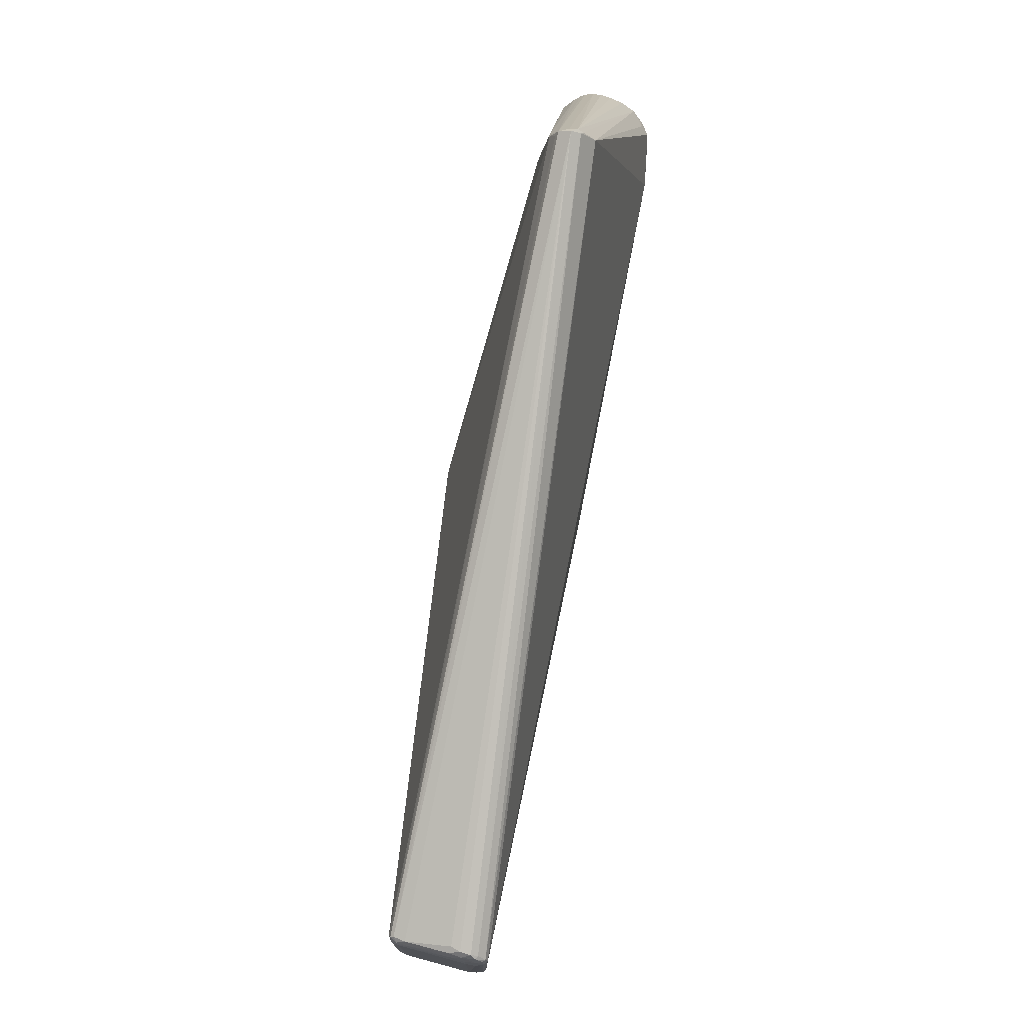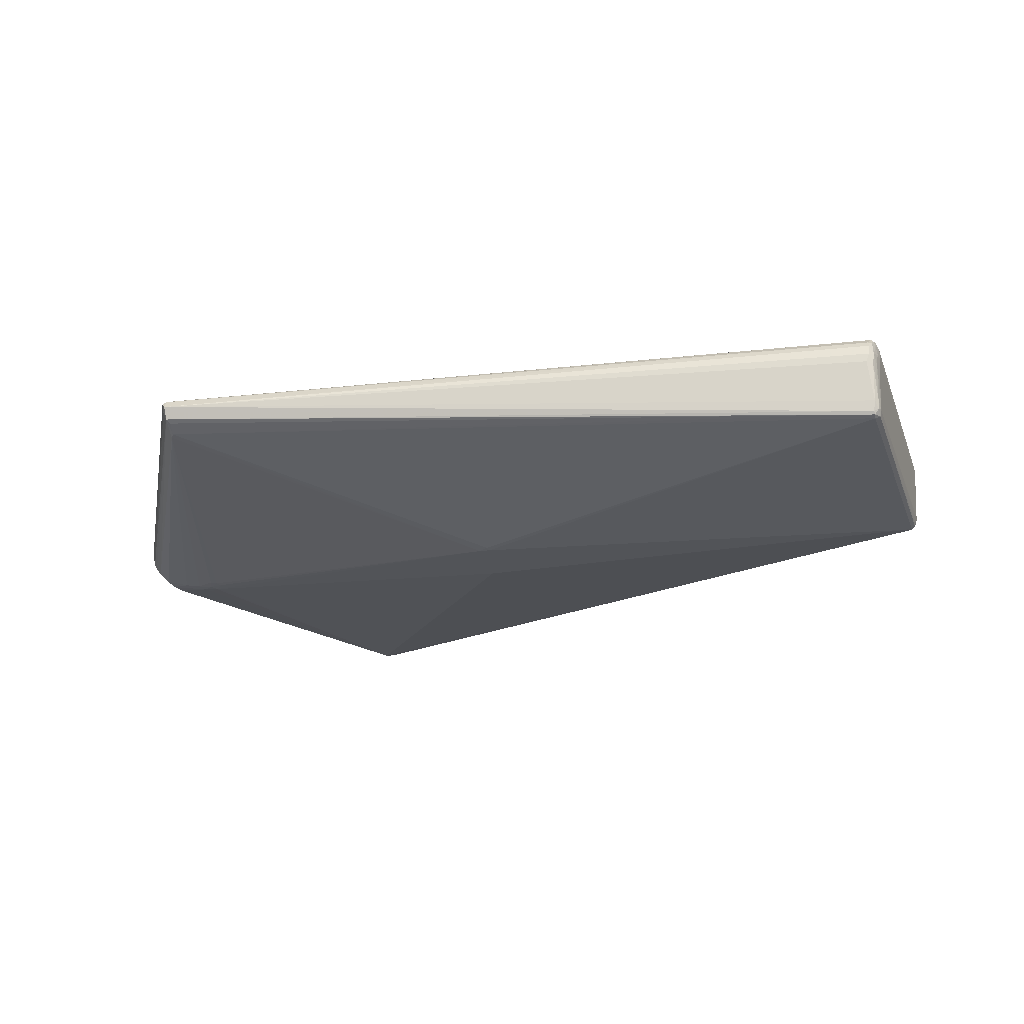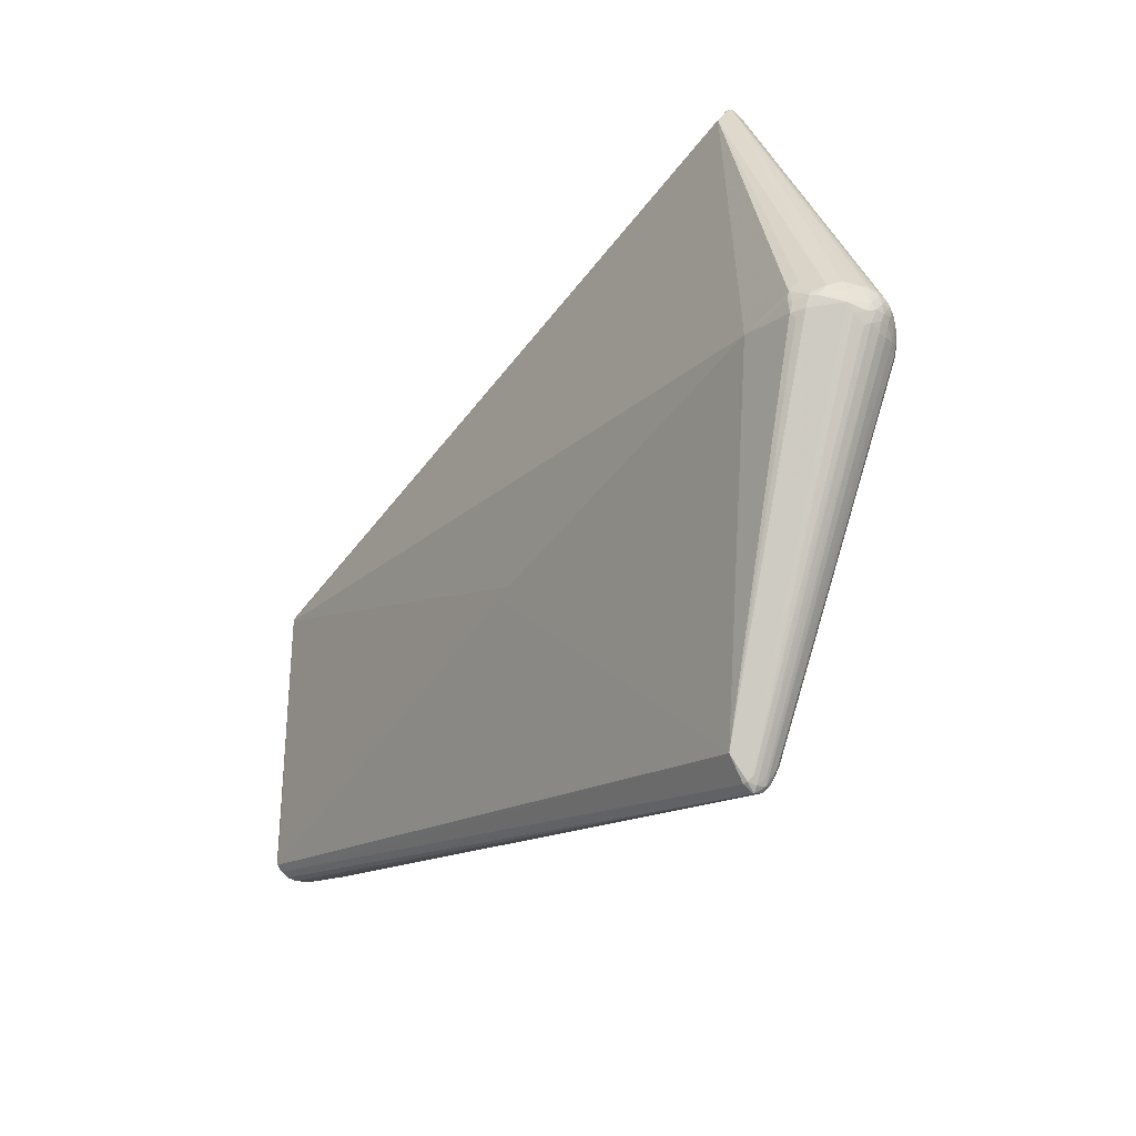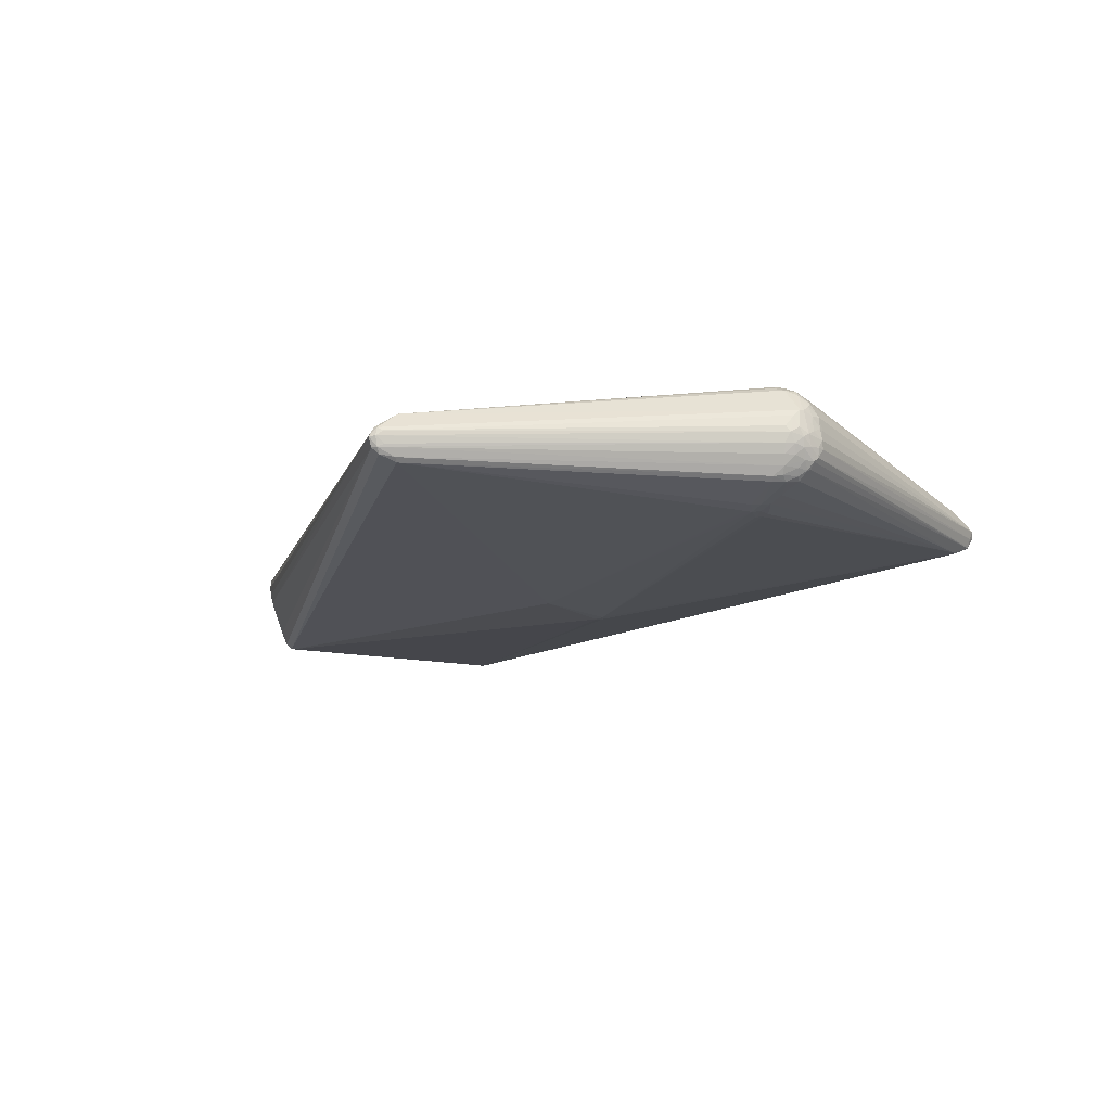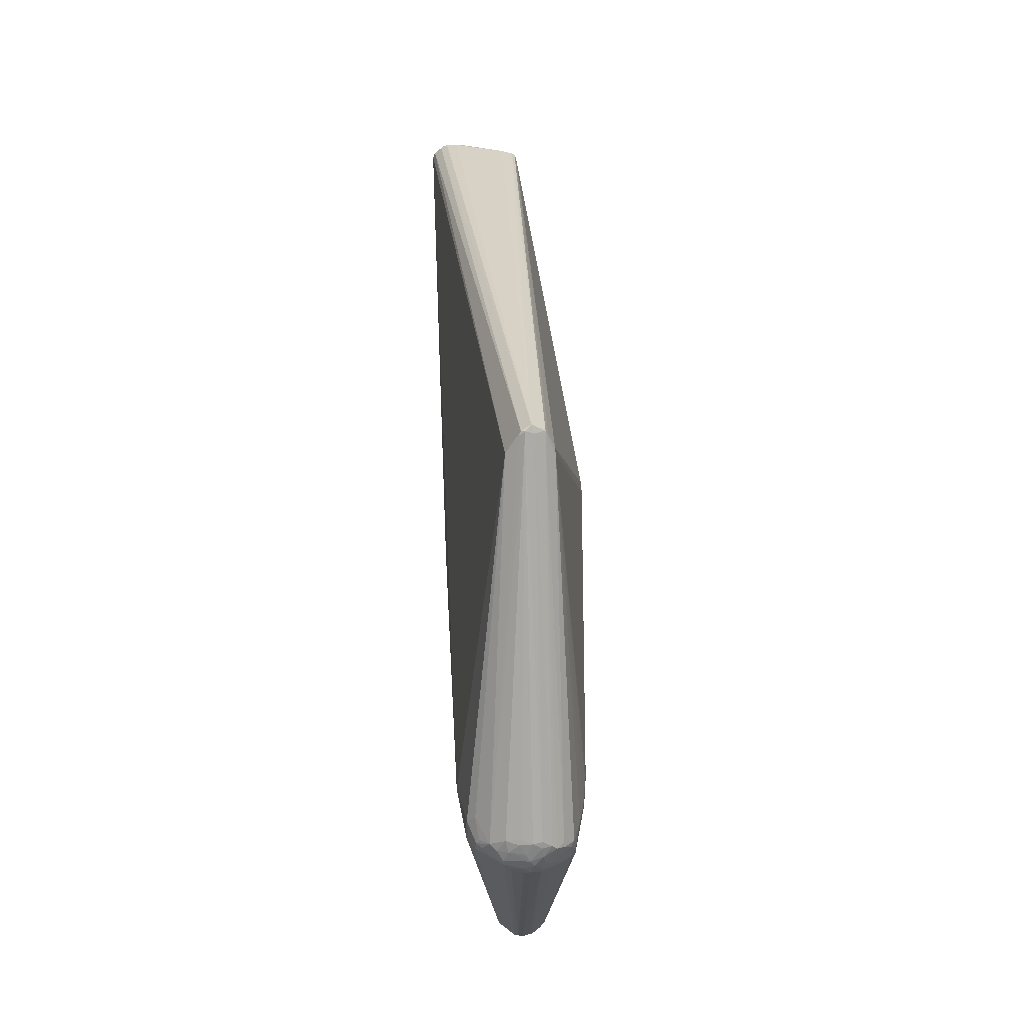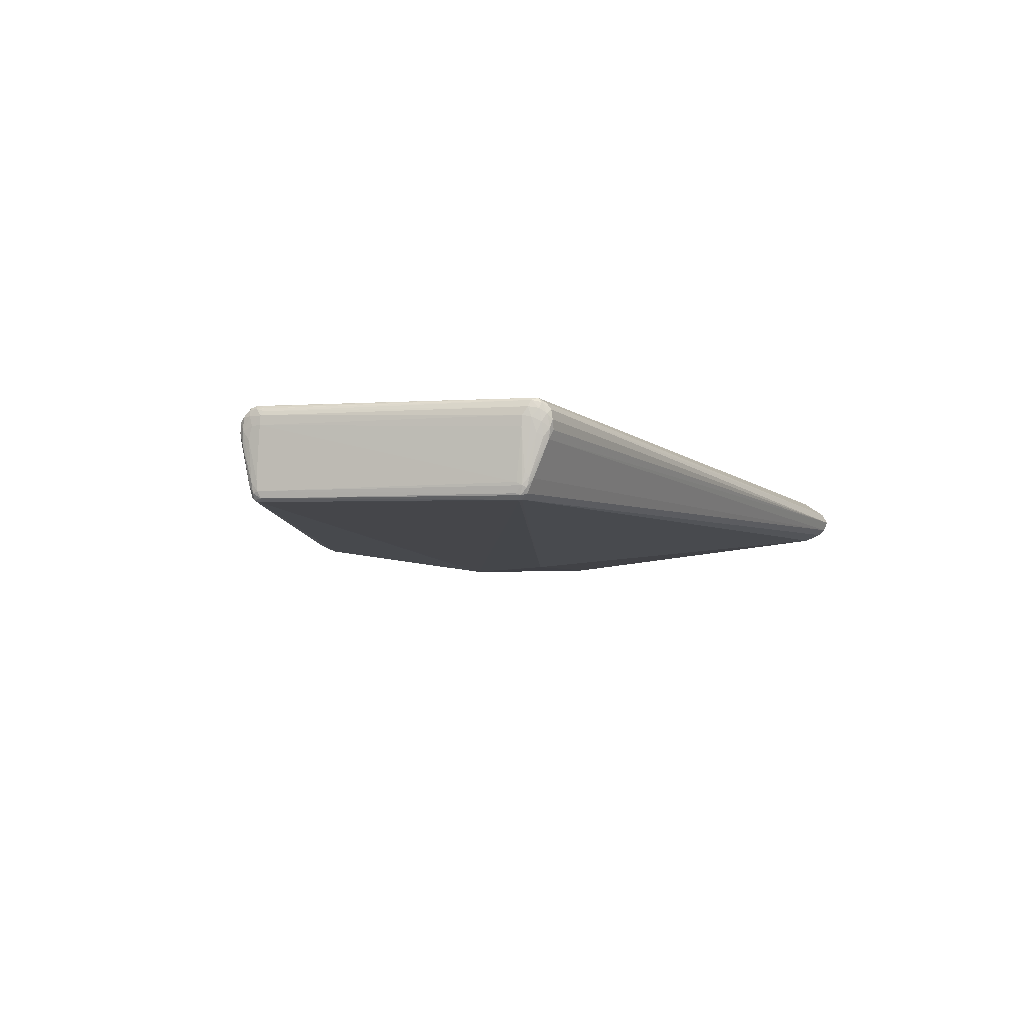
<metadata>
{"format":"obj","ext":"obj","renderer":"f3d","projection":"perspective","resolution":1024,"background":"white","views":[{"elev":77.9,"azim":-78.7,"up":"+Y"},{"elev":-27.4,"azim":-162.8,"up":"+Z"},{"elev":-31.5,"azim":57.8,"up":"+Y"},{"elev":-14.9,"azim":60.7,"up":"+Z"},{"elev":41.6,"azim":87.1,"up":"+Y"},{"elev":-5.3,"azim":-75.8,"up":"+Z"}]}
</metadata>
<code>
v 0.2193 -0.3501 -0.01519
v 0.3315 0.003271 -0.04865
v 0.3679 0.003128 -0.04107
v 0.3751 0.008367 0.06853
v 0.4055 0.002109 0.04331
v -0.05764 0.04812 -0.07334
v 0.2146 -0.3462 0.03092
v 0.3262 0.01573 -0.04861
v 0.3492 0.003188 -0.04542
v 0.3795 0.005245 0.06683
v 0.3202 -0.01061 -0.04878
v 0.3395 -0.01439 -0.04607
v 0.3762 -0.006057 0.06812
v 0.411 0.02312 0.006821
v 0.4019 0.01542 0.04695
v 0.3928 0.006087 0.05955
v 0.4032 -0.001097 -0.02324
v 0.3916 -0.008462 -0.03545
v 0.409 0.01328 -0.01625
v 0.411 -0.01104 0.02711
v 0.2247 0.3675 -0.003316
v 0.2218 0.3689 0.008951
v -0.04941 -0.02935 -0.06771
v -0.5707 0.1708 0.03392
v -0.5715 0.1694 0.06211
v -0.5639 0.1745 0.03583
v -0.5702 0.1616 0.07141
v -0.5717 0.1475 0.07295
v -0.568 0.1634 -0.01069
v -0.5735 0.1534 -0.005018
v -0.5741 -0.1629 0.0277
v -0.584 -0.1366 0.0405
v -0.578 -0.1618 0.05384
v -0.5773 -0.1342 -0.02891
v -0.5806 -0.1392 -0.0059
v -0.5751 -0.147 -0.01173
v 0.4153 0.003524 0.009501
v 0.4149 -0.007096 0.0149
v 0.2095 -0.3714 -0.006067
v 0.2161 -0.3701 0.004653
v 0.2153 -0.3682 0.01353
v 0.3266 -0.004243 -0.04905
v 0.3979 0.004705 0.0543
v 0.3993 -0.002243 0.04985
v 0.4028 0.01388 -0.02313
v 0.4132 -0.001089 -0.00479
v 0.391 -0.02266 -0.03161
v 0.4083 -0.02027 -0.001613
v 0.3866 -0.02105 -0.03572
v 0.4097 -0.01988 0.01559
v 0.2251 0.3707 0.005285
v -0.06954 0.04688 -0.07344
v -0.07505 -0.05086 0.07619
v -0.5684 0.1736 0.05656
v -0.5673 0.1747 0.0455
v -0.5726 0.162 0.06896
v -0.5775 0.1481 0.06253
v -0.5655 0.1609 -0.0228
v -0.571 0.1491 -0.02466
v -0.5834 -0.1431 0.06083
v -0.5744 -0.1668 0.04789
v -0.5733 -0.1601 0.06508
v -0.5781 -0.1286 -0.02692
v 0.4155 -0.002614 0.005548
v 0.2148 -0.3674 -0.00633
v 0.2197 -0.3634 0.009905
v 0.212 -0.3641 -0.01241
v 0.2158 -0.3467 -0.01954
v 0.3155 0.007843 -0.05022
v 0.3755 0.01855 0.06758
v 0.3645 -0.006502 -0.04185
v 0.4061 0.02342 0.03217
v 0.3936 0.01167 0.05646
v 0.4115 0.001199 0.03451
v 0.4085 -0.007947 -0.01207
v 0.398 0.001241 -0.03039
v 0.4121 -0.01068 -0.001701
v 0.2204 0.367 -0.01333
v 0.2245 0.3603 -0.01243
v 0.2253 0.341 -0.02261
v 0.2263 0.3467 0.02336
v -0.0684 0.05366 -0.07302
v -0.5746 0.1611 0.06246
v -0.5746 0.1538 0.0703
v -0.5758 0.1584 0.0518
v -0.5663 0.1583 -0.02606
v -0.5811 -0.146 0.06749
v -0.5701 -0.1669 0.03745
v -0.583 -0.1467 0.05028
v -0.5806 -0.1545 0.05923
v -0.5803 -0.1305 -0.01563
v -0.5744 -0.1405 -0.02706
v 0.4133 0.0111 0.01346
v 0.211 -0.3752 0.004234
v 0.211 -0.3693 0.01484
v 0.2192 -0.3616 -0.00307
v 0.3191 0.01375 -0.04974
v 0.3801 0.02905 0.05964
v 0.3451 -0.005801 -0.04622
v 0.321 0.002376 0.07569
v 0.3797 -0.01203 0.06446
v 0.41 0.02125 0.01896
v 0.4075 0.02659 0.01785
v 0.4008 0.02056 0.04395
v 0.4105 0.01211 0.02974
v 0.4068 0.01043 0.04066
v 0.4097 0.02452 -0.002252
v 0.3891 -0.005977 0.06071
v 0.4118 -0.003514 0.03401
v 0.3956 -0.01461 -0.03015
v 0.4036 0.009188 -0.02444
v 0.4085 0.00304 -0.01593
v 0.4005 -0.01624 -0.02241
v 0.4051 -0.01863 -0.01198
v 0.2204 0.3745 -0.0007753
v 0.2245 0.3654 0.01072
v 0.2209 0.347 -0.02214
v 0.2179 0.361 -0.01591
v -0.5673 0.1698 0.06352
v -0.5725 0.1694 0.04746
v -0.5701 0.1553 0.07388
v -0.5775 0.1489 0.05236
v -0.5743 0.1623 0.03701
v -0.5717 0.1595 -0.008024
v -0.5727 0.1527 -0.01705
v -0.5706 0.1582 -0.01898
v -0.5654 0.1532 -0.02803
v -0.5789 -0.1416 0.07
v -0.581 -0.1516 0.03405
v -0.5783 -0.1566 0.06532
v -0.5741 -0.1653 0.05807
v -0.5782 -0.1584 0.03079
v -0.5804 -0.1566 0.04555
v -0.576 -0.1645 0.03916
v -0.5845 -0.1375 0.05217
v -0.5663 -0.1299 -0.03368
v -0.5731 -0.1286 -0.03289
v -0.5719 -0.1339 -0.03283
v -0.58 -0.1363 -0.01911
v -0.5788 -0.144 -0.009359
v -0.5779 -0.1408 -0.021
v 0.4099 0.01817 -0.01158
v 0.4137 0.007444 -0.003302
v 0.4121 0.01763 -0.002097
v 0.4125 -0.016 0.009349
v -0.5762 0.1449 0.06695
v -0.5757 -0.1438 0.07033
v -0.5769 -0.152 0.07012
v 0.3941 0.005909 -0.03355
v 0.3888 -0.006154 -0.03611
v -0.0903 -0.05761 0.0757
f 67 138 68
f 81 121 100
f 151 7 100
f 151 148 7
f 118 117 86
f 86 78 118
f 118 78 117
f 86 117 127
f 117 82 127
f 127 82 52
f 21 78 115
f 23 68 138
f 67 68 1
f 70 81 100
f 51 21 115
f 146 60 87
f 115 55 54
f 54 119 115
f 115 119 22
f 22 51 115
f 100 121 53
f 53 151 100
f 148 151 53
f 108 101 7
f 7 109 108
f 41 109 7
f 41 40 66
f 94 40 41
f 86 127 59
f 80 45 149
f 117 78 80
f 78 45 80
f 48 40 96
f 79 142 78
f 78 21 79
f 79 21 142
f 6 23 52
f 42 23 6
f 6 69 42
f 52 82 6
f 97 69 6
f 6 80 97
f 6 82 117
f 117 80 6
f 42 68 11
f 11 23 42
f 68 23 11
f 52 23 136
f 136 23 138
f 136 127 52
f 65 48 96
f 67 1 65
f 65 39 67
f 96 40 65
f 65 40 94
f 94 39 65
f 78 142 19
f 19 45 78
f 12 68 42
f 12 49 68
f 98 70 16
f 81 70 98
f 100 7 13
f 7 101 13
f 101 108 13
f 13 108 16
f 73 98 16
f 81 98 15
f 98 73 15
f 15 73 16
f 103 51 72
f 14 51 103
f 107 51 14
f 107 144 142
f 14 144 107
f 142 21 107
f 21 51 107
f 128 148 121
f 128 87 148
f 28 128 121
f 125 139 91
f 139 34 141
f 58 29 115
f 115 78 58
f 58 78 86
f 26 55 115
f 115 29 26
f 122 123 30
f 30 91 122
f 125 91 30
f 125 30 124
f 124 30 123
f 120 54 55
f 120 124 123
f 121 148 147
f 147 53 121
f 148 53 147
f 66 50 20
f 20 41 66
f 109 41 20
f 20 38 109
f 66 40 145
f 145 50 66
f 40 48 145
f 145 20 50
f 38 20 145
f 64 38 145
f 109 74 5
f 95 41 7
f 94 41 95
f 63 34 139
f 63 59 34
f 63 139 125
f 125 59 63
f 138 34 137
f 34 59 137
f 137 59 127
f 137 136 138
f 127 136 137
f 42 69 2
f 2 69 97
f 97 80 8
f 80 9 8
f 8 2 97
f 9 2 8
f 94 61 88
f 88 61 134
f 75 46 77
f 77 46 64
f 64 145 77
f 77 145 48
f 48 65 114
f 75 77 114
f 114 77 48
f 149 45 111
f 45 19 111
f 47 1 68
f 68 49 47
f 49 12 99
f 99 2 9
f 99 12 42
f 42 2 99
f 142 144 143
f 143 19 142
f 46 19 143
f 64 46 143
f 37 144 14
f 14 93 37
f 64 143 37
f 37 143 144
f 37 38 64
f 105 74 37
f 37 93 105
f 37 74 109
f 109 38 37
f 4 70 100
f 100 13 4
f 72 51 104
f 104 15 72
f 51 15 104
f 81 15 116
f 116 15 51
f 116 22 81
f 51 22 116
f 106 105 72
f 72 15 106
f 106 74 105
f 106 5 74
f 102 103 72
f 14 103 102
f 72 105 102
f 105 93 102
f 102 93 14
f 89 60 135
f 148 87 130
f 92 34 138
f 92 141 34
f 92 138 67
f 67 39 92
f 126 58 86
f 29 58 126
f 125 124 126
f 86 59 126
f 126 59 125
f 85 123 122
f 85 120 123
f 24 120 55
f 55 26 24
f 24 26 29
f 124 120 24
f 29 126 24
f 24 126 124
f 109 5 43
f 16 108 43
f 43 15 16
f 43 106 15
f 5 106 43
f 149 150 3
f 3 80 149
f 3 9 80
f 18 47 49
f 110 47 18
f 18 150 149
f 18 3 150
f 10 13 16
f 10 4 13
f 16 70 10
f 70 4 10
f 139 141 140
f 140 35 139
f 32 89 135
f 35 89 32
f 139 35 32
f 32 91 139
f 135 122 32
f 122 91 32
f 134 61 33
f 33 133 134
f 131 61 94
f 94 95 131
f 131 33 61
f 130 33 131
f 31 39 94
f 94 88 31
f 31 88 134
f 134 140 31
f 31 140 141
f 84 28 121
f 146 87 84
f 87 128 84
f 128 28 84
f 44 108 109
f 109 43 44
f 44 43 108
f 49 99 71
f 71 18 49
f 71 99 9
f 9 3 71
f 3 18 71
f 110 18 76
f 76 17 110
f 111 17 76
f 149 111 76
f 76 18 149
f 110 17 113
f 75 114 113
f 113 47 110
f 113 114 65
f 1 47 113
f 113 65 1
f 112 46 75
f 112 19 46
f 75 113 112
f 112 113 17
f 112 111 19
f 112 17 111
f 35 140 129
f 133 89 129
f 129 89 35
f 134 133 132
f 132 140 134
f 133 129 132
f 132 129 140
f 133 33 90
f 60 89 90
f 90 89 133
f 90 33 130
f 90 87 60
f 90 130 87
f 62 131 95
f 7 148 62
f 62 95 7
f 148 130 62
f 130 131 62
f 36 92 39
f 39 31 36
f 141 92 36
f 36 31 141
f 57 85 122
f 146 84 57
f 57 122 135
f 135 60 57
f 57 60 146
f 27 22 119
f 121 81 27
f 81 22 27
f 120 85 83
f 85 57 83
f 83 57 84
f 54 120 25
f 120 83 25
f 119 54 25
f 25 27 119
f 27 25 56
f 56 84 121
f 121 27 56
f 56 83 84
f 56 25 83

</code>
